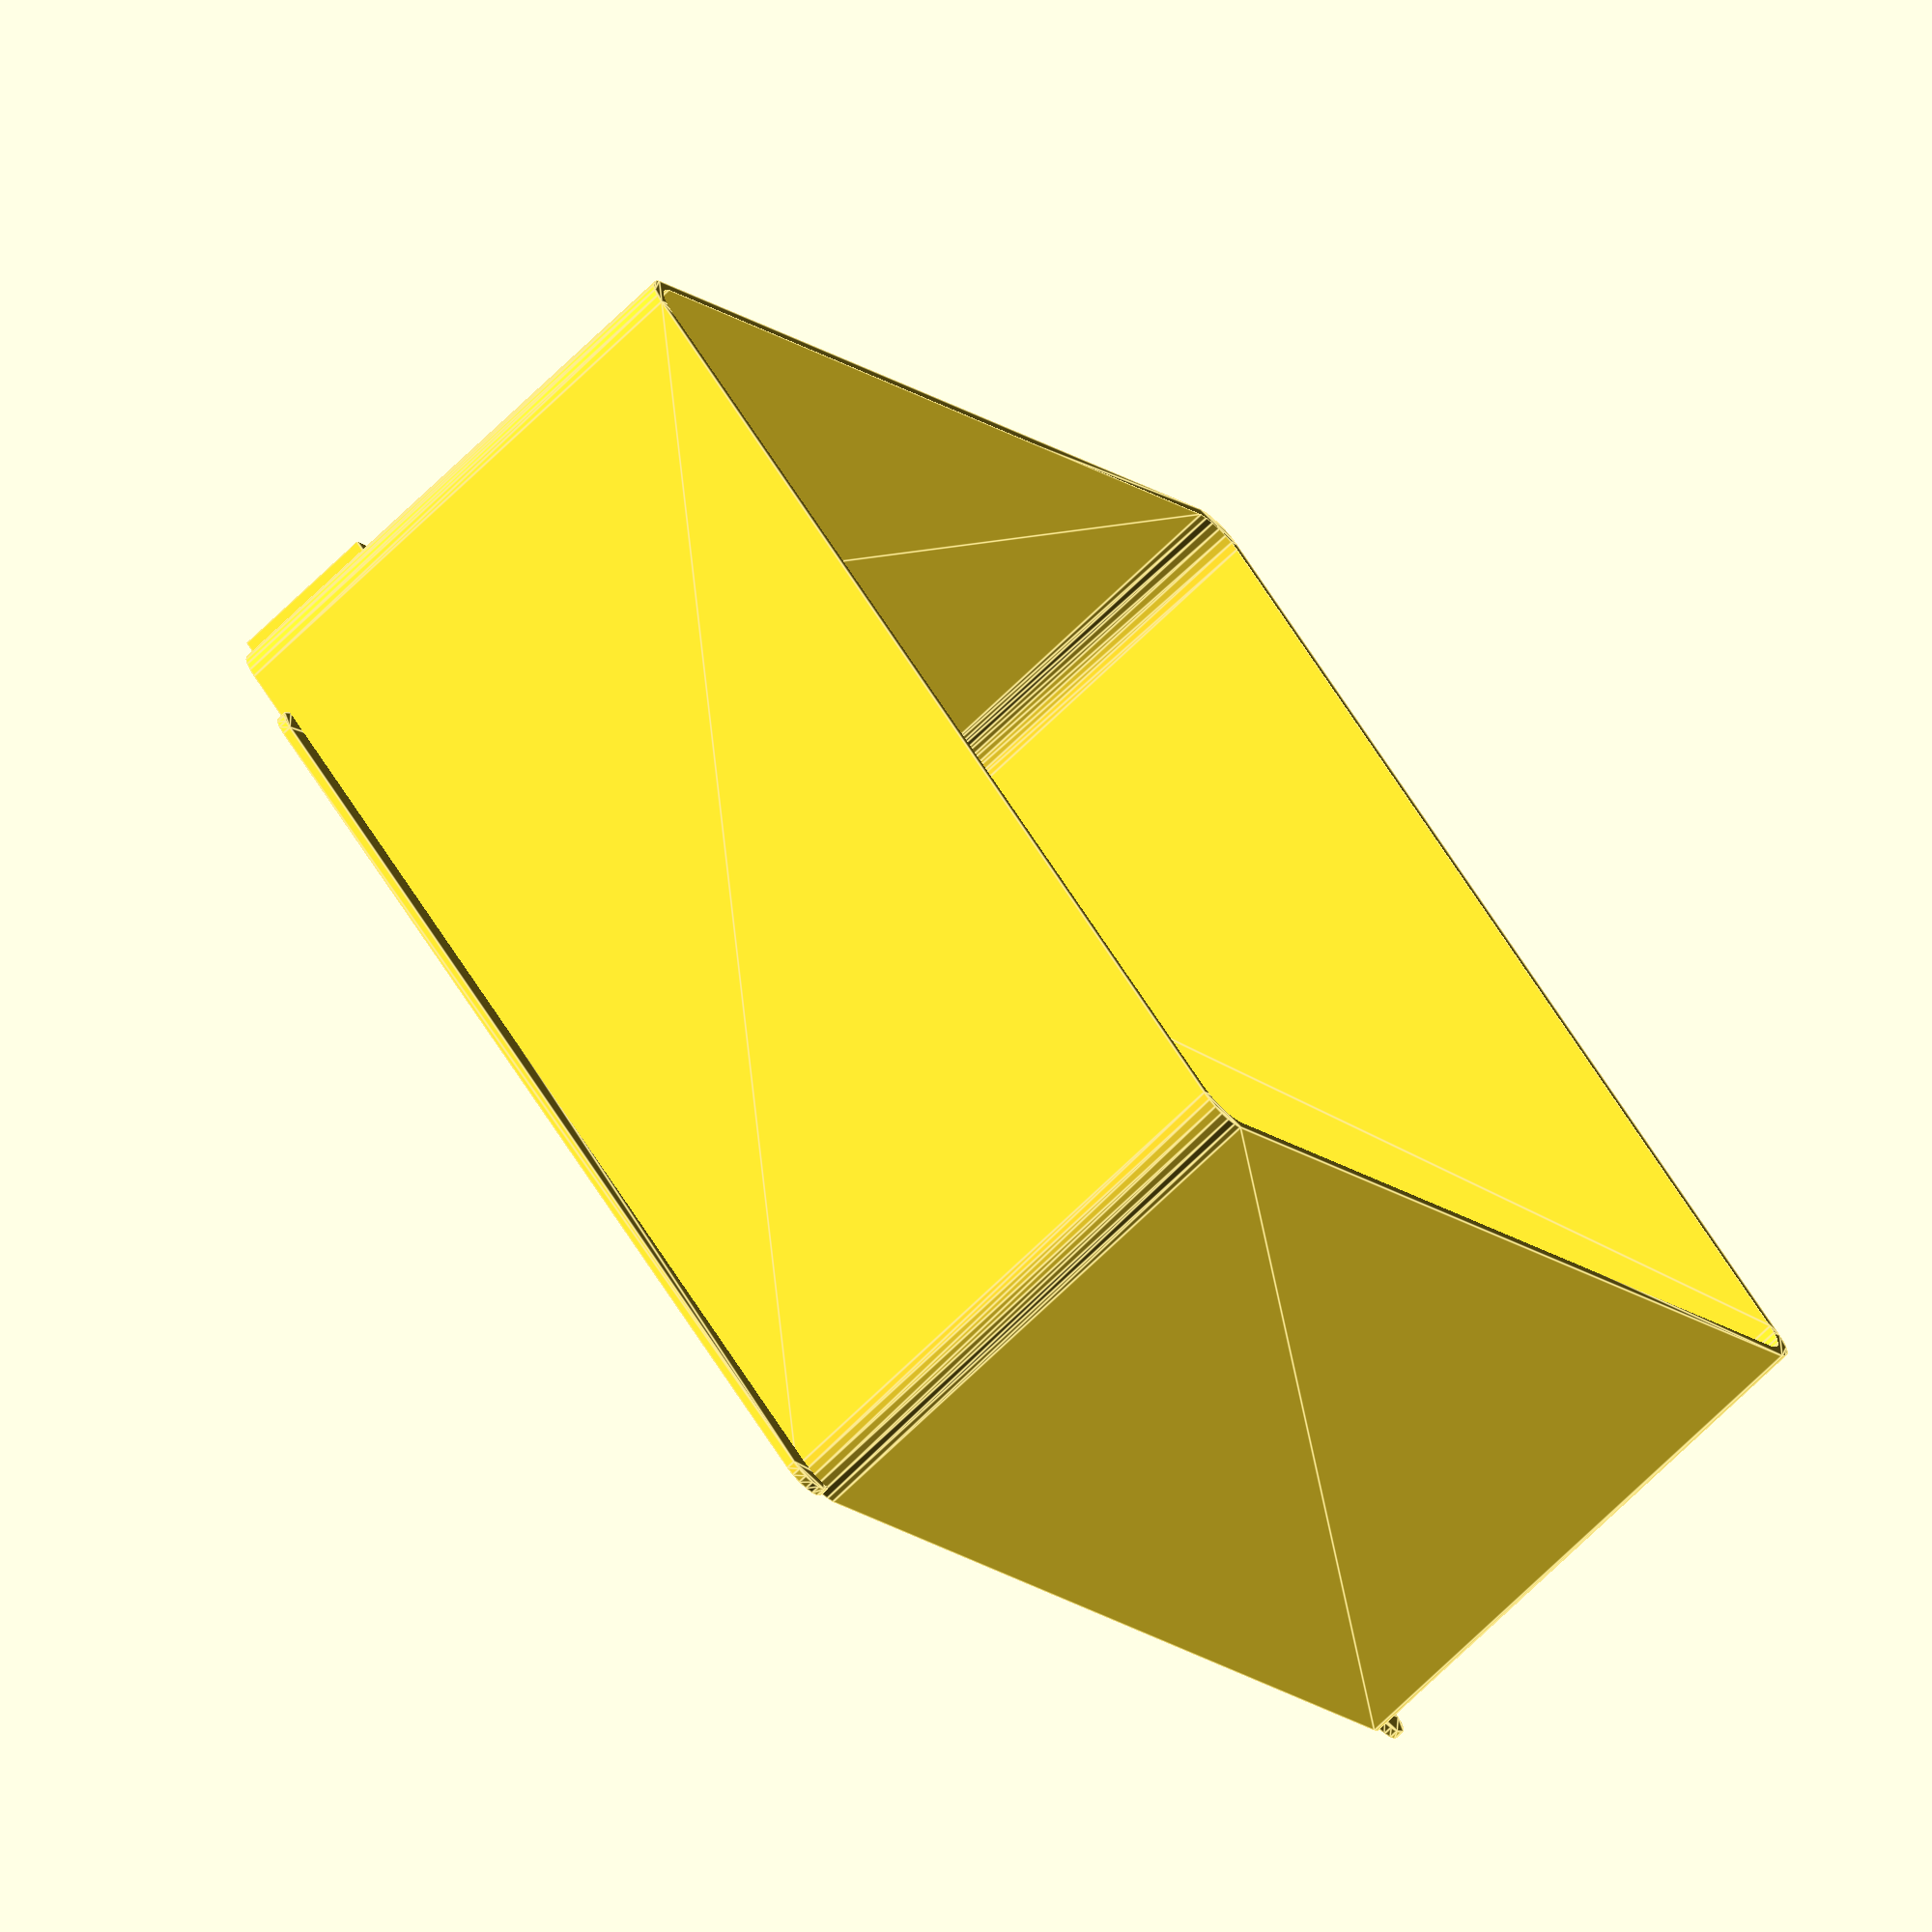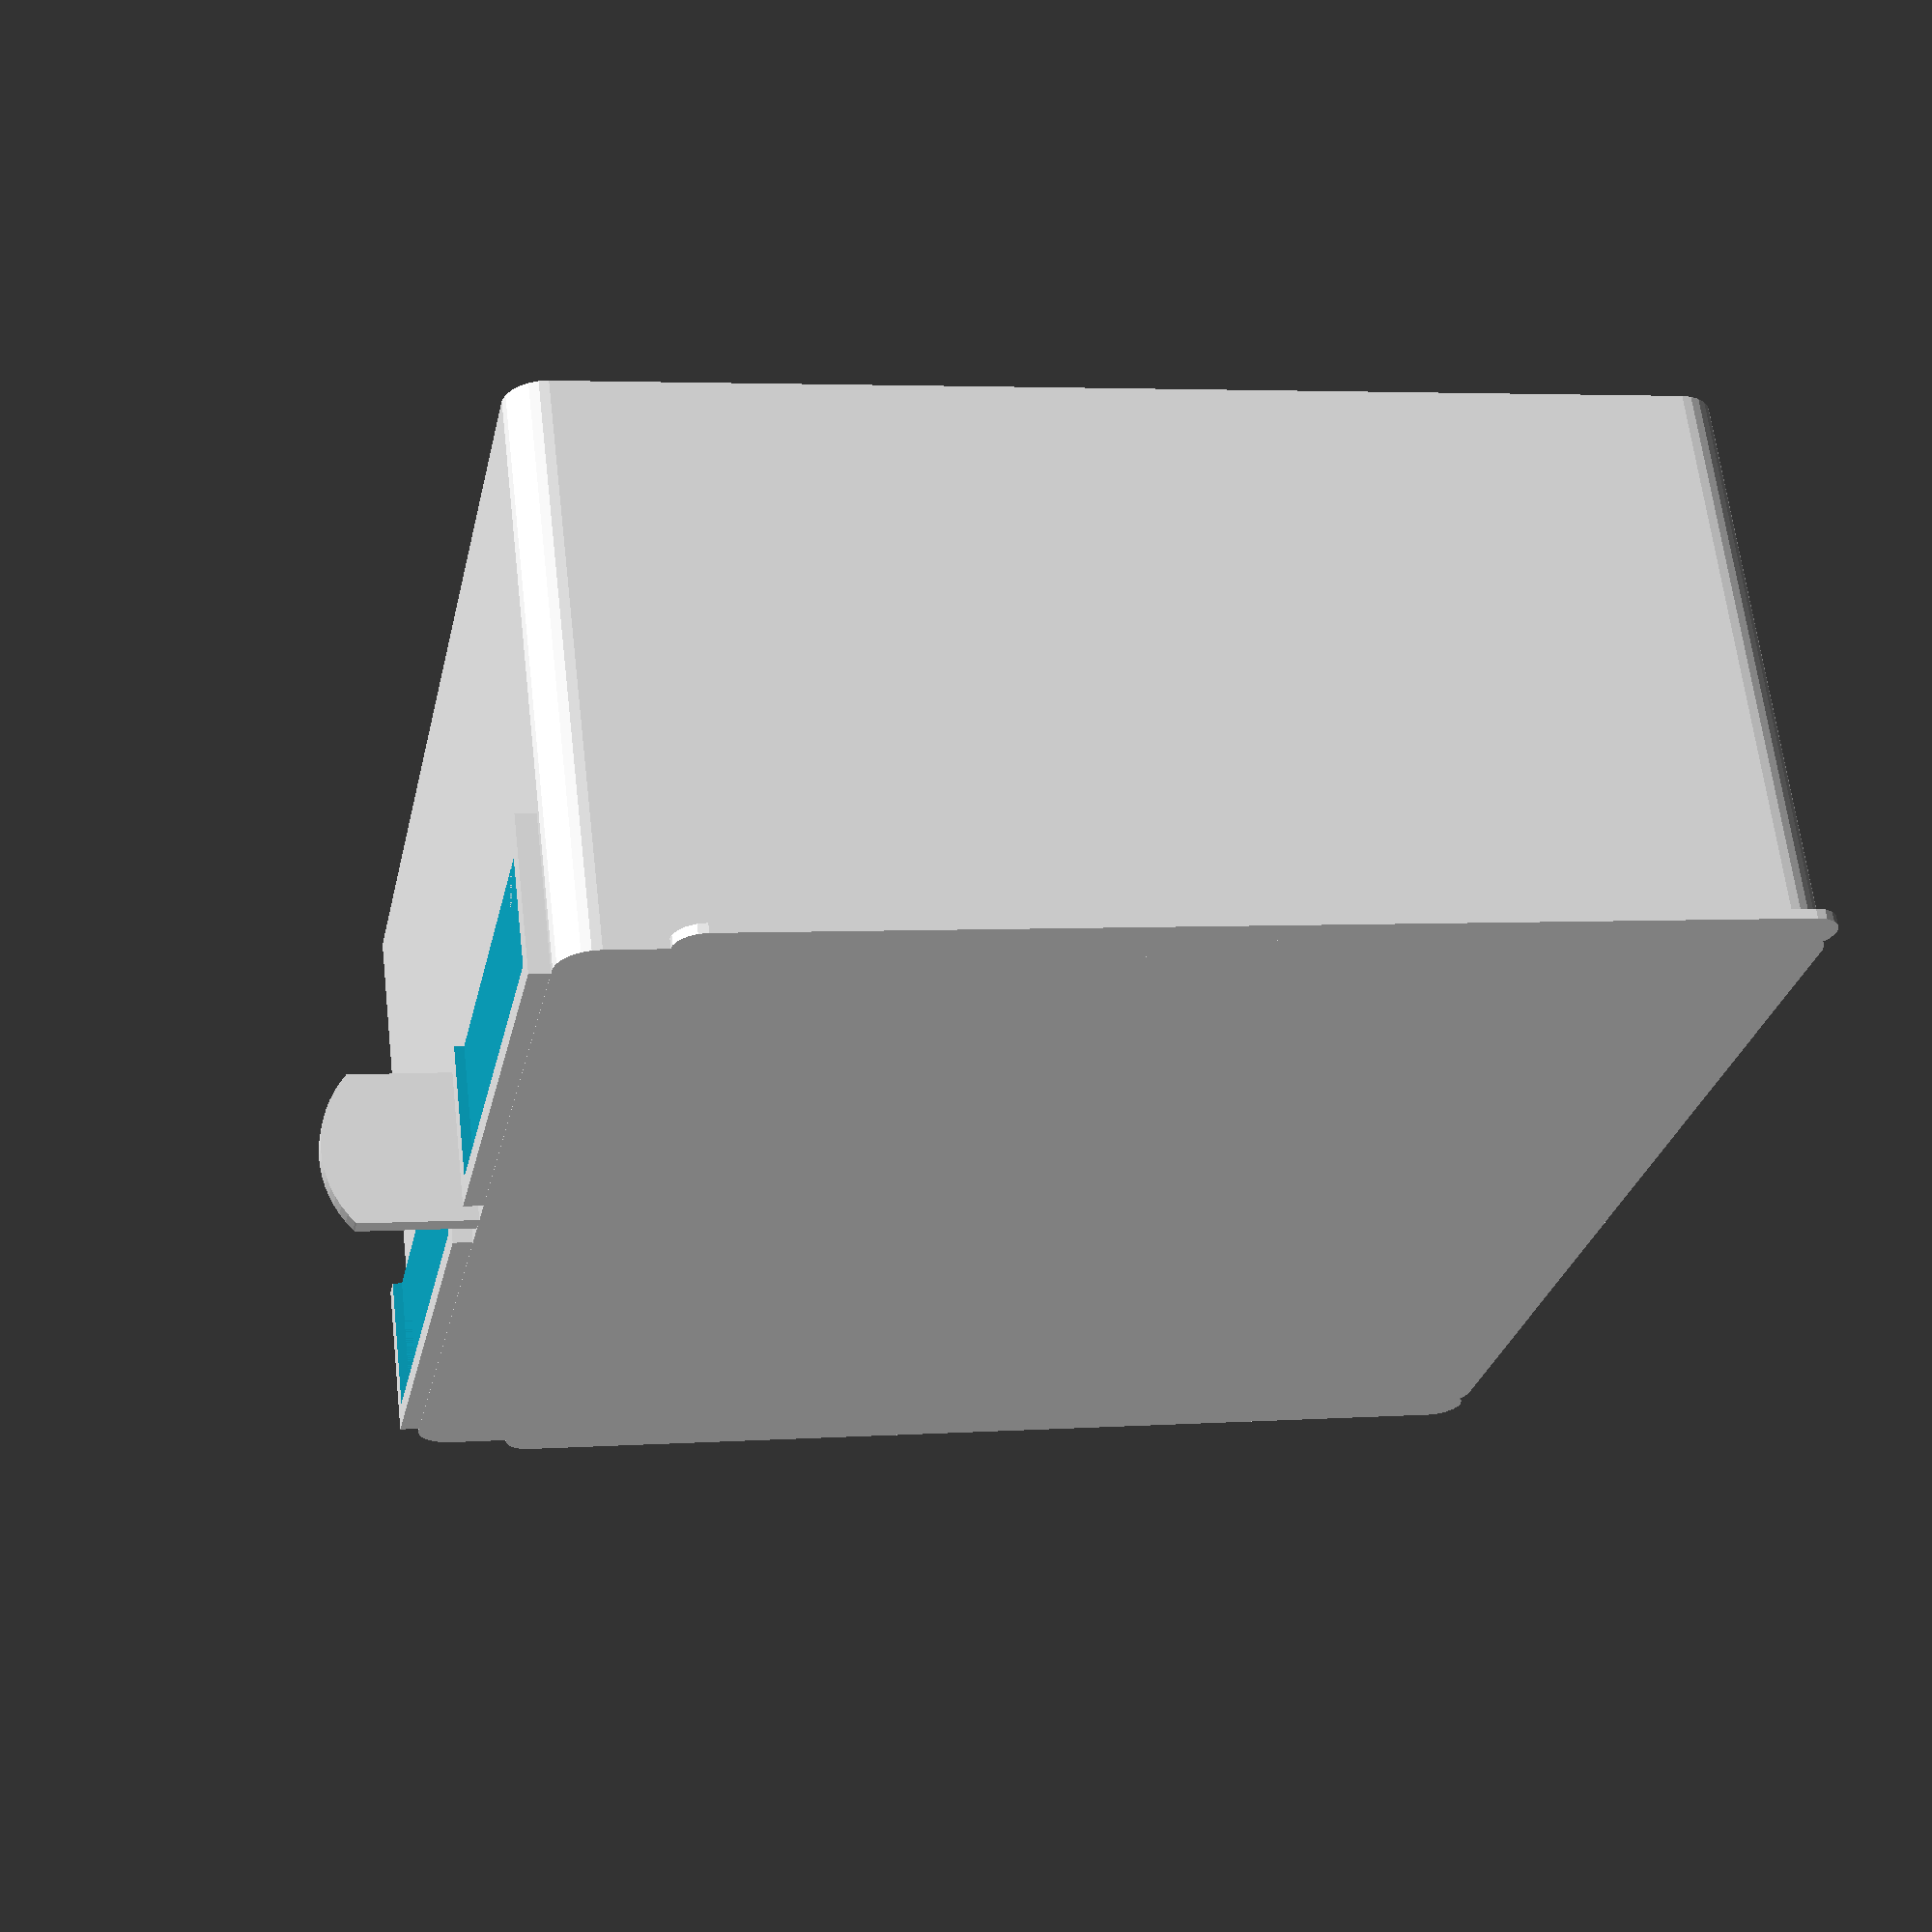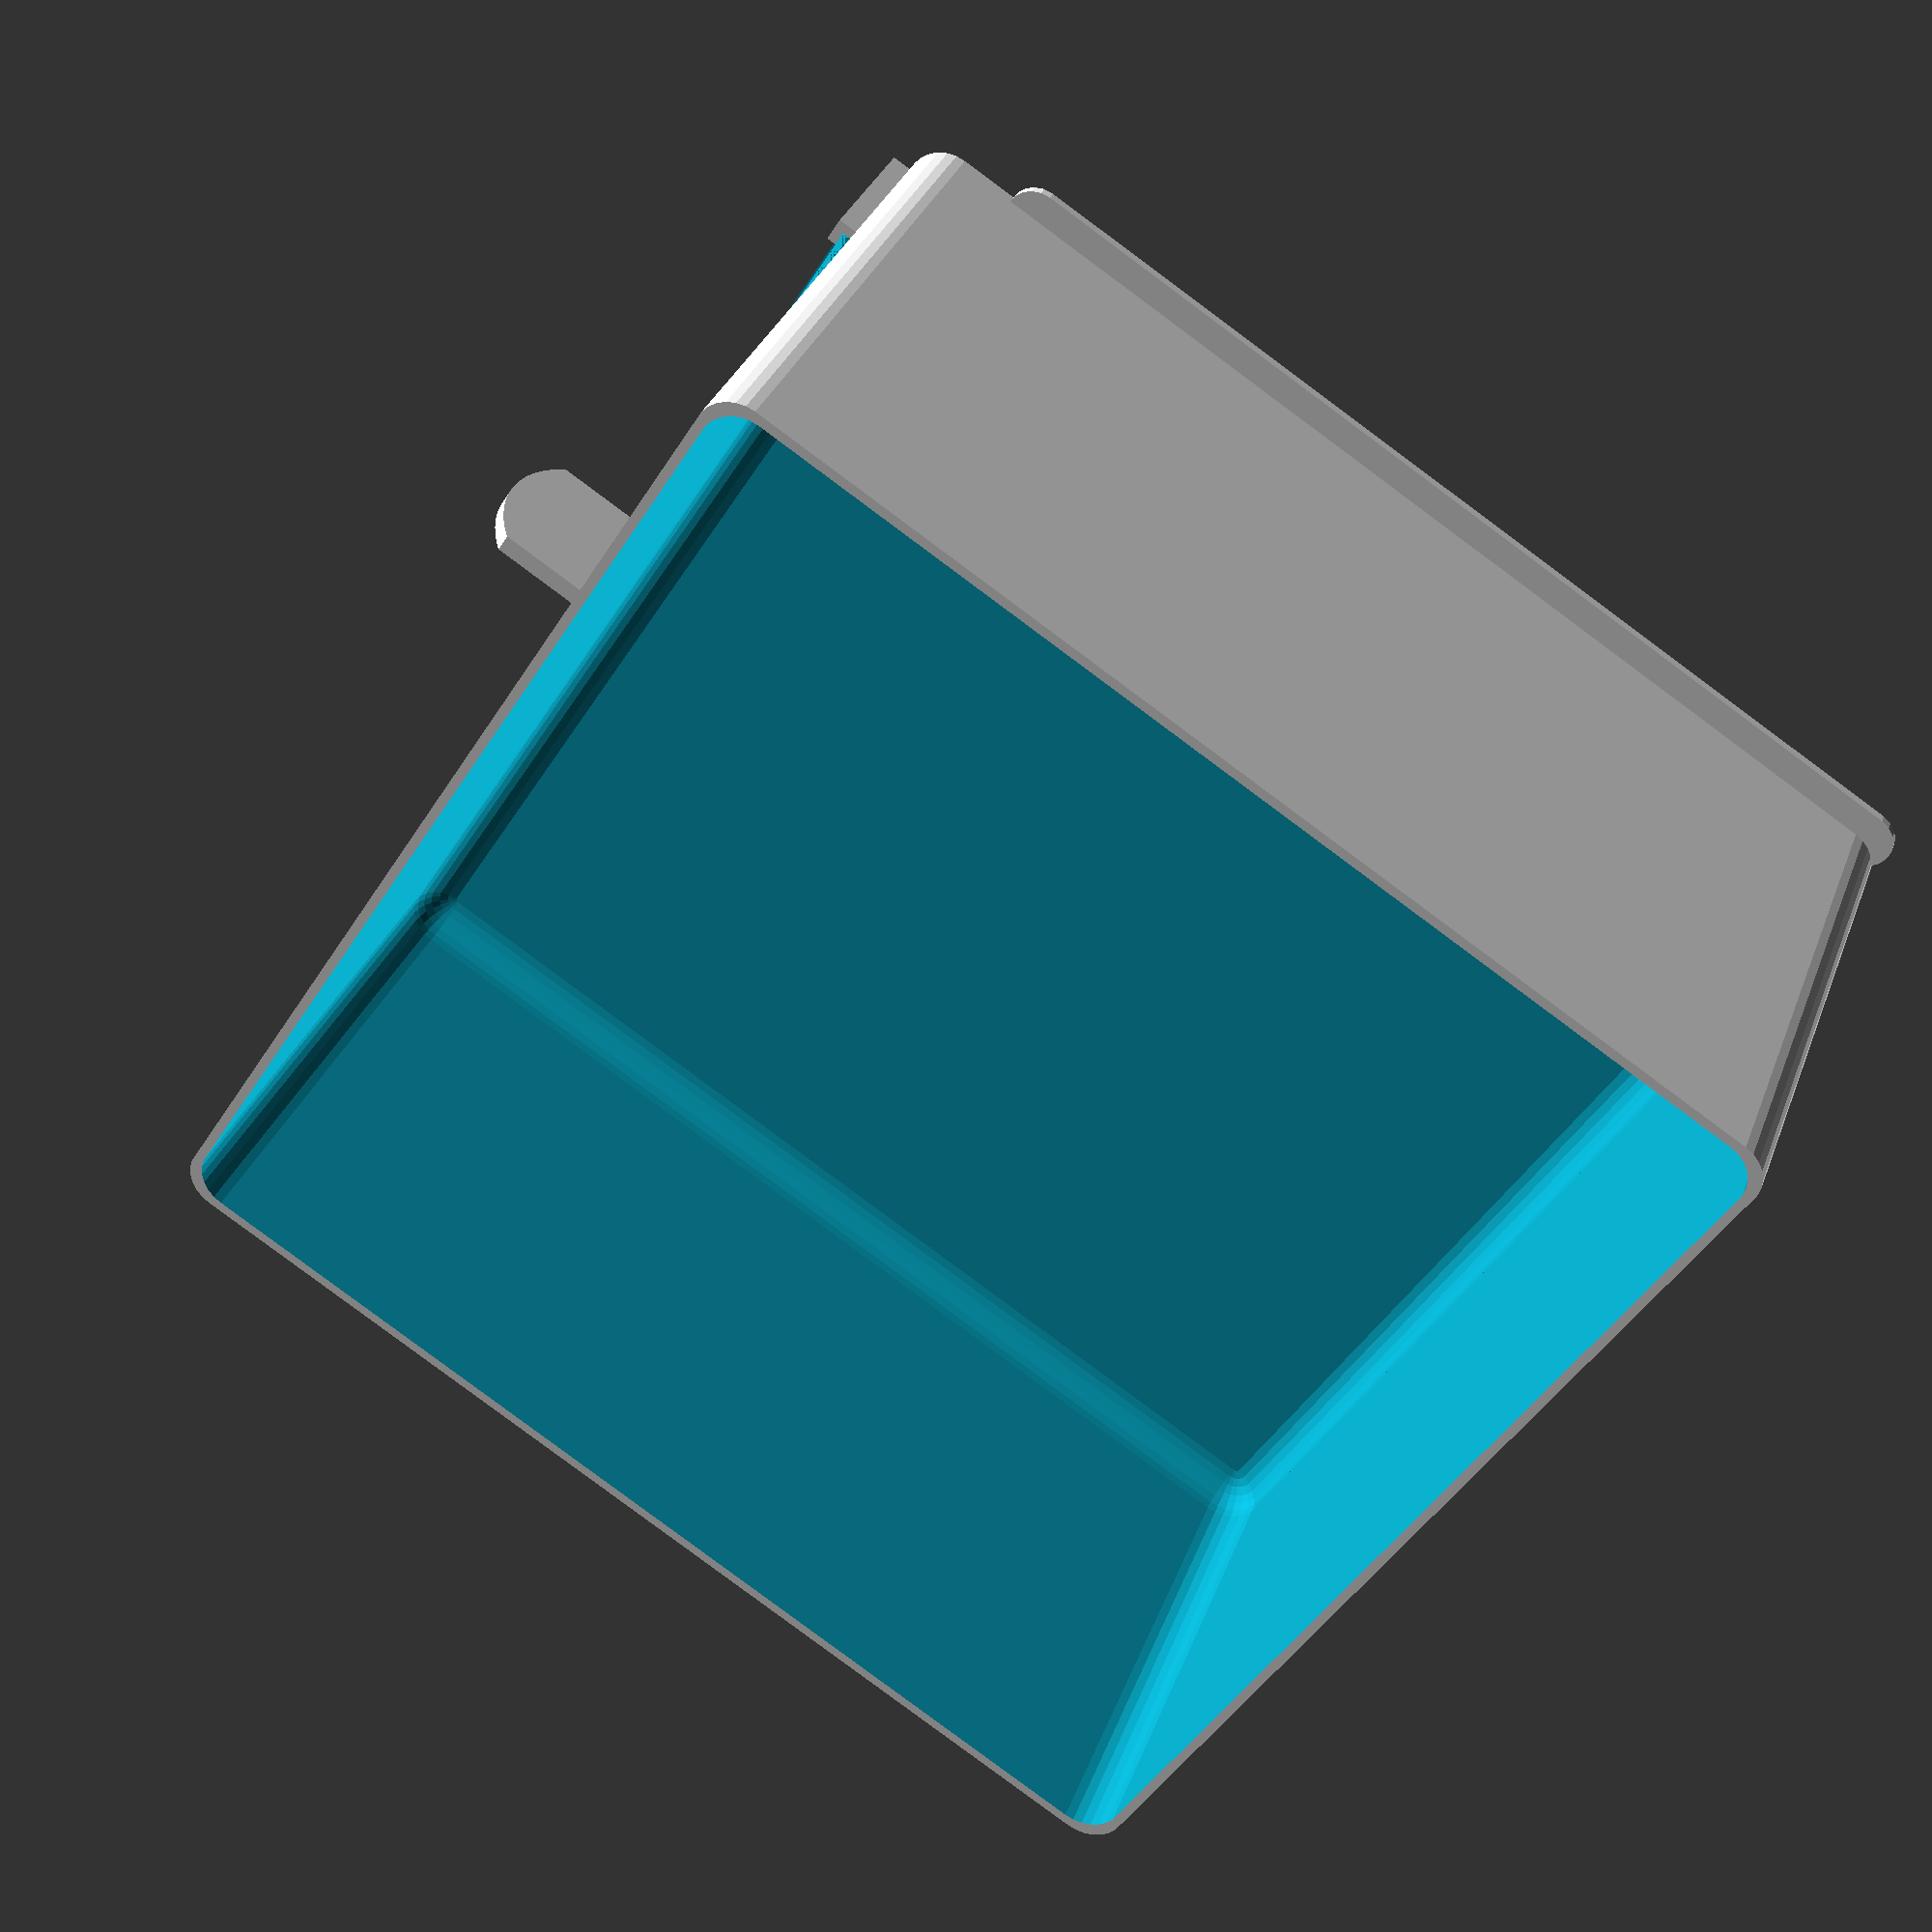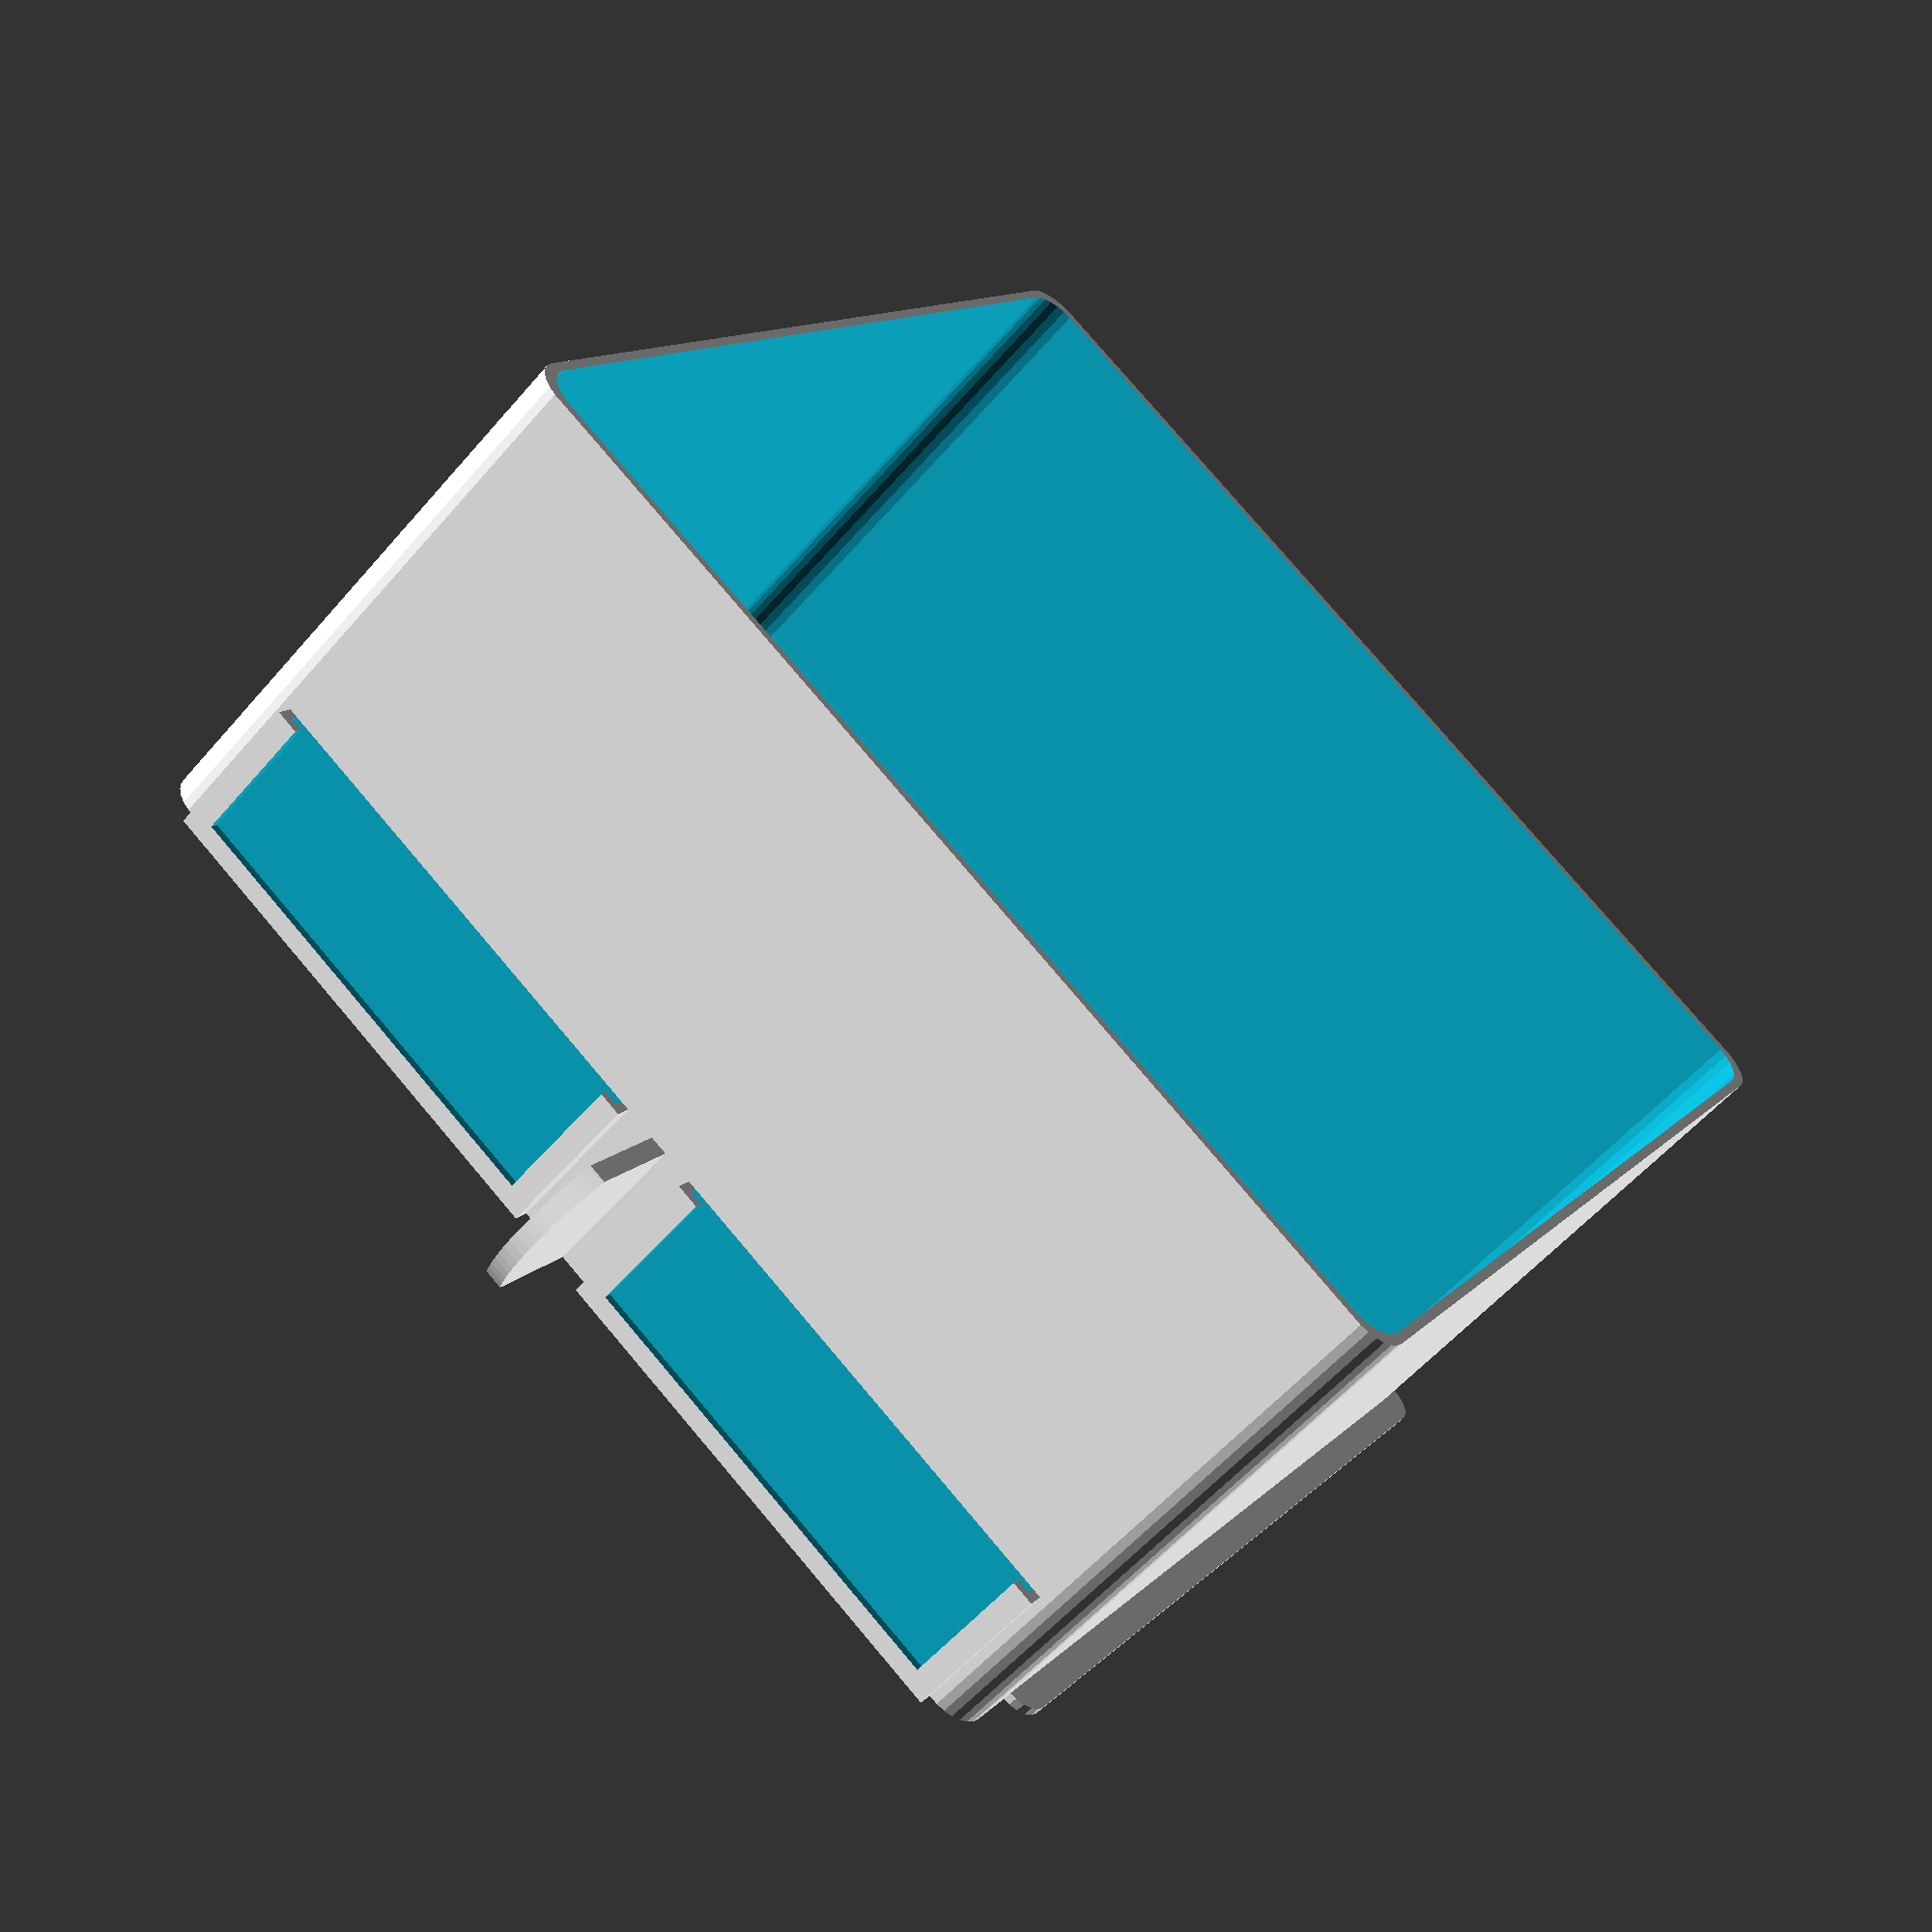
<openscad>
// Customizable Ultimate Drawer System Drawer
// Remixed from MarcElbichon's Ultimate Drawer System https://www.thingiverse.com/thing:2302575 (CC-BY 4.0)
// Copyright (C) 2019 by Brian Alano (and possibly others)
// Licensed under the Creative Commons Attribution-NonCommercial-ShareAlike 4.0 (CC-BY-NC-SA 4.0)

/* Release Notes 
 * Version 1.1
 * Made label slots optional, and removed them entirely for 0.5U wide drawers.
 * Added 0.5U wide and 0.5U deep options
 */
 
/* Design notes
// width is x dimension, across the face of the drawer
// depth is y dimension, front to back of the drawer
// height is z dimension
*/

/* Coding Style Guide 
 * User parameters and modules use underscores between words.
 * Other variable names use camel case.
 * Separate features into their own modules if they are more than a couple lines long.
 * All dimensions should be assigned to variables, usually global ones so they can be found easily.
 * Keep local modules local.
 * Keep local variables local.
 * Maintain Thingiverse Customizer compatibility.
 * Maintain backwards compatibility with MarcElbichon's Ultimate Drawer System 
   (https://www.thingiverse.com/thing:2302575). This means a 1Ux1Ux1U drawer 
   made with this program will work in MarcElbichon's shelf. 
*/

/* [Size] */
// units wide (actual drawer width is 131*U_wide - 10)
U_wide=1; // [0.5, 1, 1.5]
// units deep (actual drawer depth is 130*U_deep - 10)
U_deep=1; // [0.5, 1, 1.5]
// units high (actual drawer height is 20*U_high - 1)
U_high=3; // [1:15]

/* [Features] */
// Include slots for labels? 
labels = "yes"; //[yes, no]
// What kind of drawer pull?
pull_style = "original"; // [original, ergonomic, ring]
// the flange is what keeps the drawer in the slot. "catch" leaves a bump for holding the drawer in the a shelf with snaps. 
flange_style = "normal"; // [normal, catch, none]
// include slots on the back of the drawer for the locking mechanism
rear_lock_slot = "no"; // [yes, no]

/* [Hidden] */
// utility variables
epsilon = 0.01;
$fs=1;
$fa=5;

drawerUnit=[120, 120, 19];
shelfPadding=[11, 10, 1];

wallThickness = 1;
shelfUnit = [131, 130, 30];
shelf = [shelfUnit.x * U_wide, shelfUnit.y * U_deep, (shelfUnit.z - wallThickness*2) * U_high - wallThickness*2]; // reference dimension from shelf .scad file.
echo("shelf dimensions", shelf);
drawer = [shelf.x - shelfPadding.x, shelf.y - shelfPadding.y, shelf.z - shelfPadding.z];
echo("drawer dimensions", drawer);

cornerR = 4;
cornerD = cornerR * 2;
flange = [flange_style == "catch" 
    ? 3*0.6 
    : flange_style == "none" 
        ? 0
        : 3, d_to_y(U_deep)-shelfPadding.y, 1];
flangeR = flange.x - epsilon;
flangeD = flangeR * 2;
catchFlange = 10;
pullD = 24.38;
pull = [2, pullD/2 + 2.8, 16];
label = [51, 2, 16];
labelSlot = [49, 1, 15];
labelWindow = [46, 1, 14];
catch = [3, 4, flange.z];
rearLockSlot = [26, 3.5, 8];
includeLabels = labels == "yes" && U_wide > 0.5;

// the spacing between drawings is 20, or drawerUnit.z + 1. so a 1U drawer is 19, a 2U drawer is 39, etc.
//FIXME replace with drawer[]
//FIXME put lock on bottom, not top.
function u_to_z(u) = (drawerUnit.z + shelfPadding.z) * u - shelfPadding.z;
function w_to_x(w) = (drawerUnit.x + shelfPadding.x) * w - shelfPadding.x;
function d_to_y(d) = (drawerUnit.y + shelfPadding.y) * d - shelfPadding.y;

module drawer(U_wide = U_wide, U_deep = U_deep, U_high = U_high, includeLabels = includeLabels) {
    module add() {
        // main body
        linear_extrude(u_to_z(U_high))
            roundtangle(width=w_to_x(U_wide), length=d_to_y(U_deep), radius=cornerR);
        // flanges
        reflect([1, 0, 0]) {
            linear_extrude(flange.z) 
            translate([w_to_x(U_wide)/2, -(d_to_y(U_deep) - flange.y)/2]) {
                roundtangle(flange.x*2, flange.y, flangeR);
            }
            translate([w_to_x(U_wide)/2, -(d_to_y(U_deep) - catch.y)/2, 0]) {
                linear_extrude(flange.z) roundtangle(catch.x*2, catch.y, flangeR);
            }
        }

        // pull
        translate([0, d_to_y(U_deep)/2, pull.z/2]) pull(style=pull_style);

        // label holders (positive part)
        if (includeLabels) labels("add");

        // rear lock pockets
        if (rear_lock_slot == "yes")
            for(j = [1:U_high])
                translate([0, -d_to_y(U_deep)/2, u_to_z(j)]) 
                    rearLockSlot();
    }
    
    module subtract() {
        // main cut, minus fillets
        cut = [w_to_x(U_wide) - wallThickness*2, d_to_y(U_deep) - wallThickness*2, u_to_z(U_high) - wallThickness - cornerR];
        translate([0, 0, u_to_z(U_high) - cut.z + epsilon]) 
            linear_extrude(cut.z + epsilon) roundtangle(cut.x, cut.y, cornerR);
        // fillet cut
       translate([0, 0, u_to_z(U_high) - cut.z]) 
            minkowski() {
                cube([cut.x - cornerD, cut.y - cornerD, epsilon], center=true);
                sphere(d=cornerD);
            }
        // label holders (positive part)
        if (includeLabels) labels("subtract");

    }
     
    difference() {
        add();  
        subtract();
    }
}

module labels(mode="add") {
    module add() {
        for (i = [1, -1]) {
            translate([w_to_x(U_wide)/4*i, (d_to_y(U_deep) + label.y)/2 - epsilon, label.z/2]) cube([label.x, label.y + epsilon, label.z], center=true);
        }
    }
    
    module subtract() {
        for (i=[1, -1]) {
            // label cuts
            translate([w_to_x(U_wide)/4*i, d_to_y(U_deep)/2 + labelSlot.y/2, labelSlot.z/2 + (label.z - labelSlot.z) + epsilon])
                cube(labelSlot, center=true);
            translate([w_to_x(U_wide)/4*i, d_to_y(U_deep)/2 + label.y - wallThickness/2, labelWindow.z/2 + (label.z - labelWindow.z) + epsilon])
                cube(labelWindow, center=true);
        }
    }
    
    if (mode=="add") add(); else subtract();
}


module pull(style) {
    // drawer pull
    module original() {
        intersection() {
           translate([0, pull.y/2 - epsilon]) cube([pull.x, pull.y + epsilon, pull.z], center = true);
           translate([0, pull.y - pullD/2]) rotate([0, 90, 0]) cylinder(d=pullD, h=pull.x, center = true);
        }
    }

    module ergonomic() {
        difference() {
            original();
            translate([0, pull.y - pullD/2]) rotate([0, 90, 0]) {
                intersection() {
                    cylinder(d=pullD/2, h=pull.x+epsilon*4, center = true);
                    translate([0, pullD/3]) cylinder(d=pullD/2, h=pull.x+epsilon*4, center = true);
                }
            }
        }
        scale([3, 1, 1]) difference() {
            original();
            translate([0, pull.y - pullD/2]) rotate([0, 90, 0]) cylinder(d=pullD-pull.x*2, h=pull.x+epsilon*2, center = true);
        }
    }

    if (style == "original") original();
    if (style == "ergonomic") ergonomic();
}

module rearLockSlot() {    
    module half() {
        translate([rearLockSlot.x/2, -rearLockSlot.y, -drawerUnit.z + rearLockSlot.z/2]) 
        {
            cube([wallThickness, rearLockSlot.y, rearLockSlot.z/2]);
            rotate([0, 90, 0])
                linear_extrude(wallThickness) 
                polygon([[0, 0], [rearLockSlot.y, rearLockSlot.y], [0, rearLockSlot.y]]);
        }
        translate([0, -rearLockSlot.y, -drawerUnit.z + rearLockSlot.z/2]) 
            cube([rearLockSlot.x/2, wallThickness, rearLockSlot.z/2]);
    }
    
    module add() {
        for(i=[0, 1]) 
            mirror([i, 0, 0]) half();
    }
    add();
//    half();
}


/* render both the child object and its mirror 
    usage: otherwise operates just like mirror()
*/
module reflect(v) {
    children();
    mirror(v) children();
}


module roundtangle(width, length, radius) {
    minkowski() {
                square([width - radius*2, length - radius*2], center=true);
                circle(r=radius);
            }
}

drawer();
//pull(style="ergonomic");
//rear_lock();
</openscad>
<views>
elev=68.7 azim=314.7 roll=314.6 proj=o view=edges
elev=115.6 azim=258.2 roll=6.7 proj=p view=wireframe
elev=147.2 azim=122.0 roll=161.4 proj=p view=wireframe
elev=56.0 azim=212.6 roll=320.1 proj=p view=wireframe
</views>
